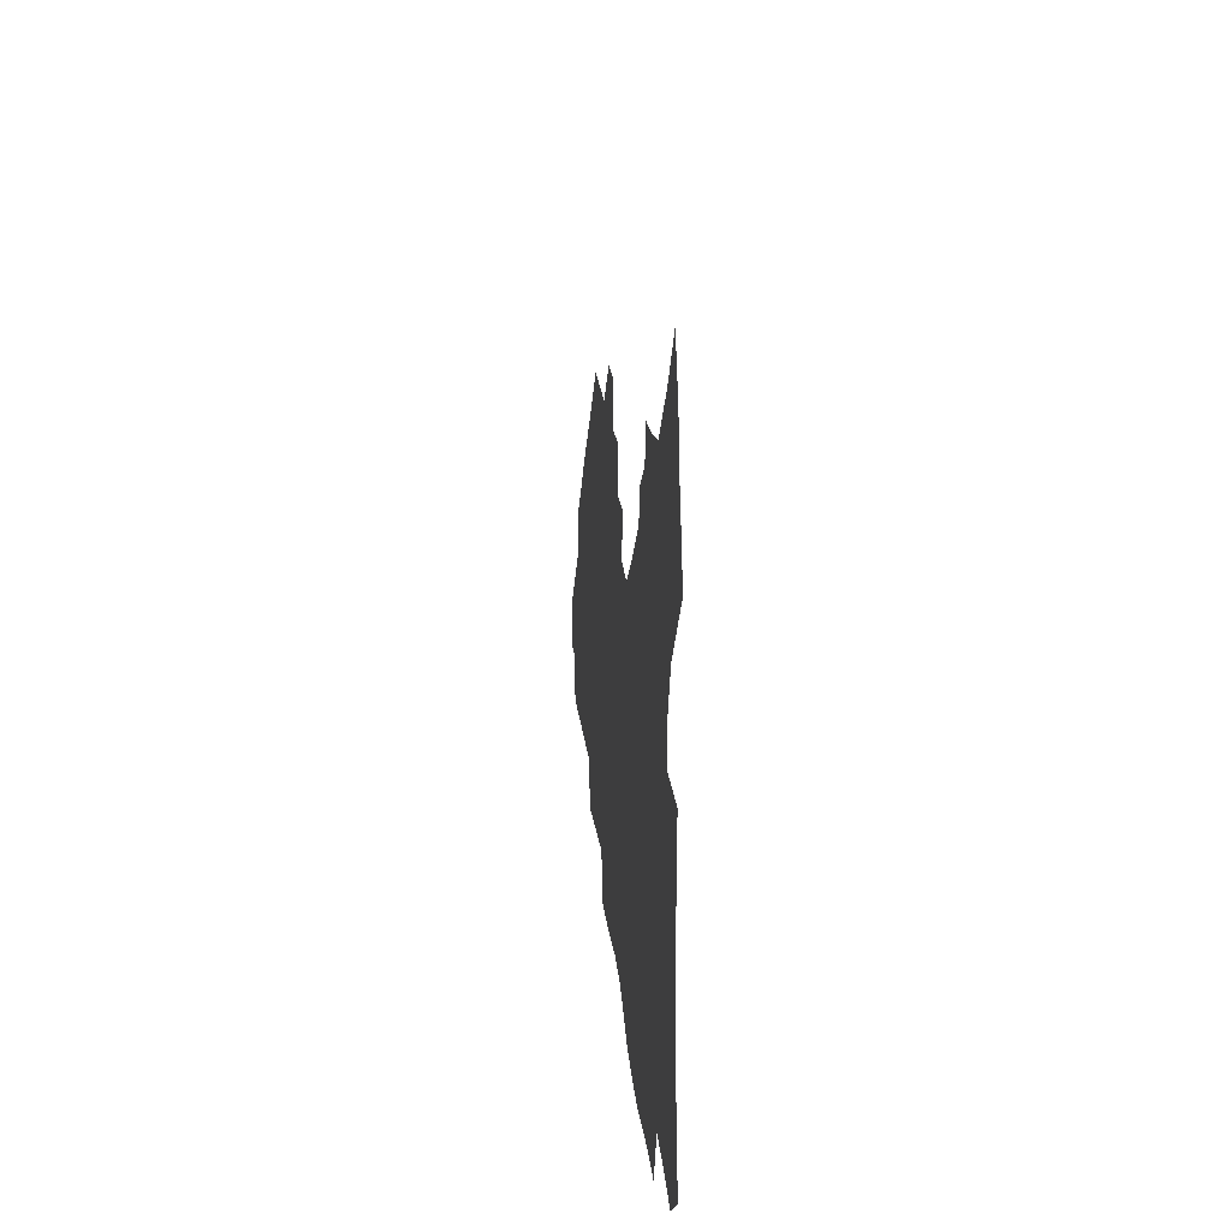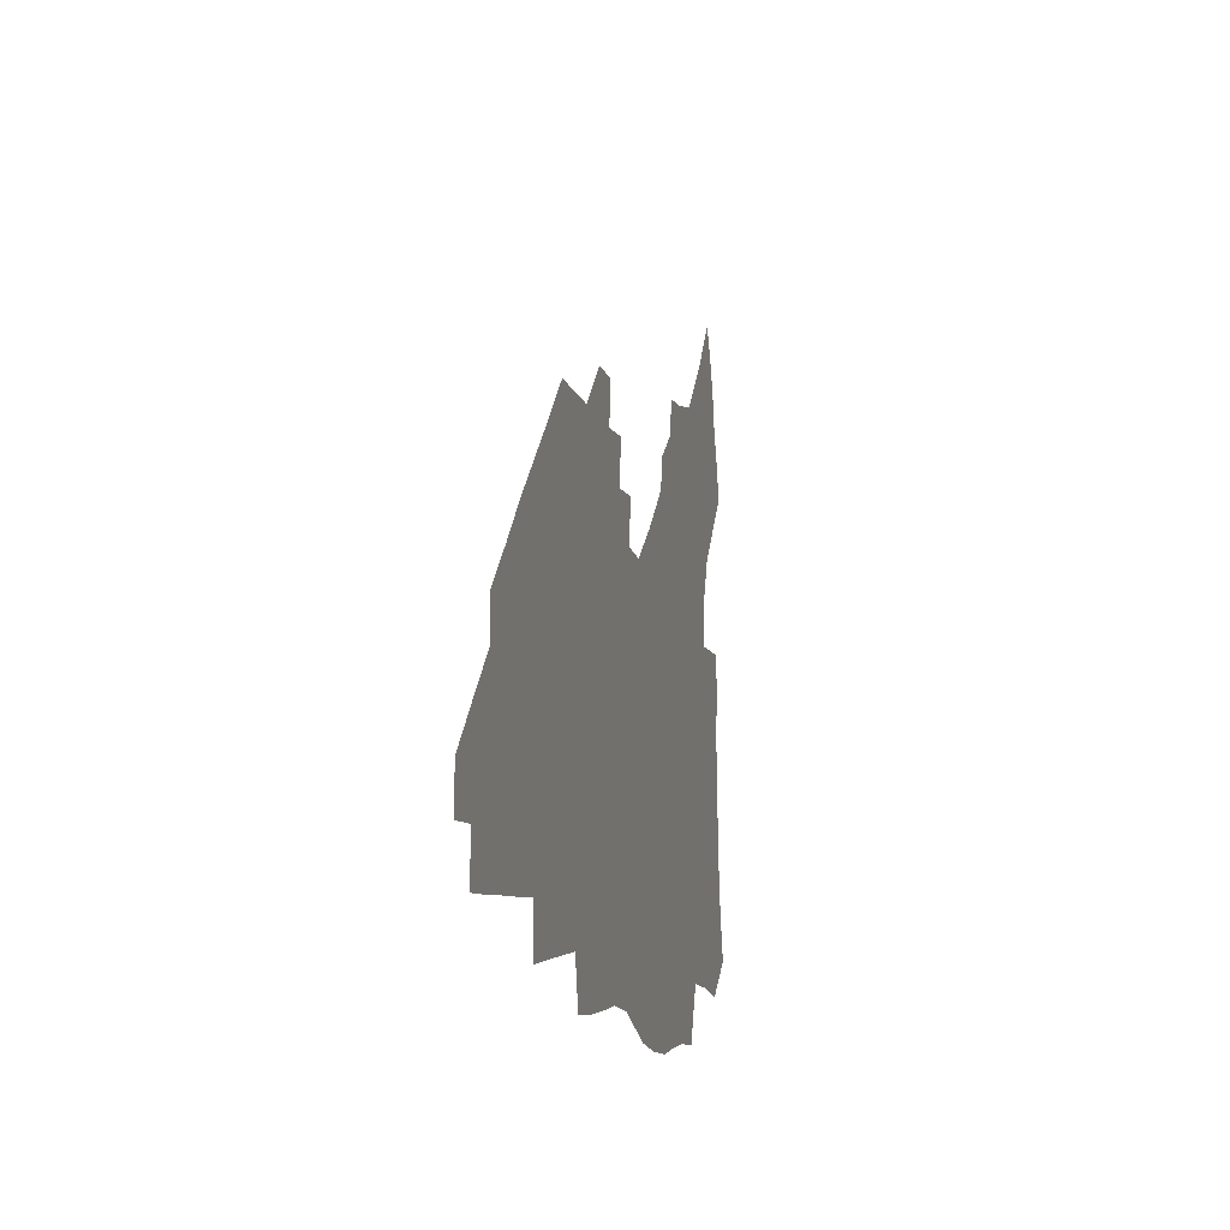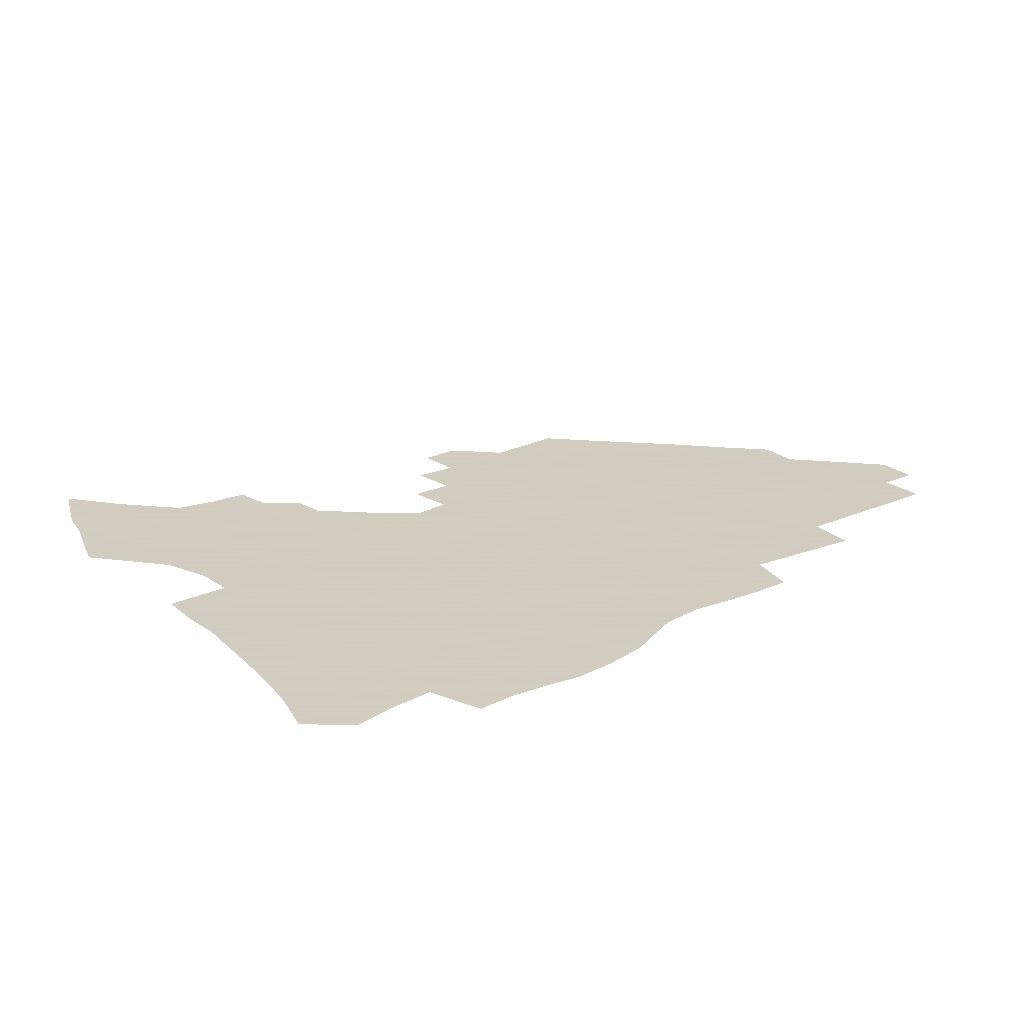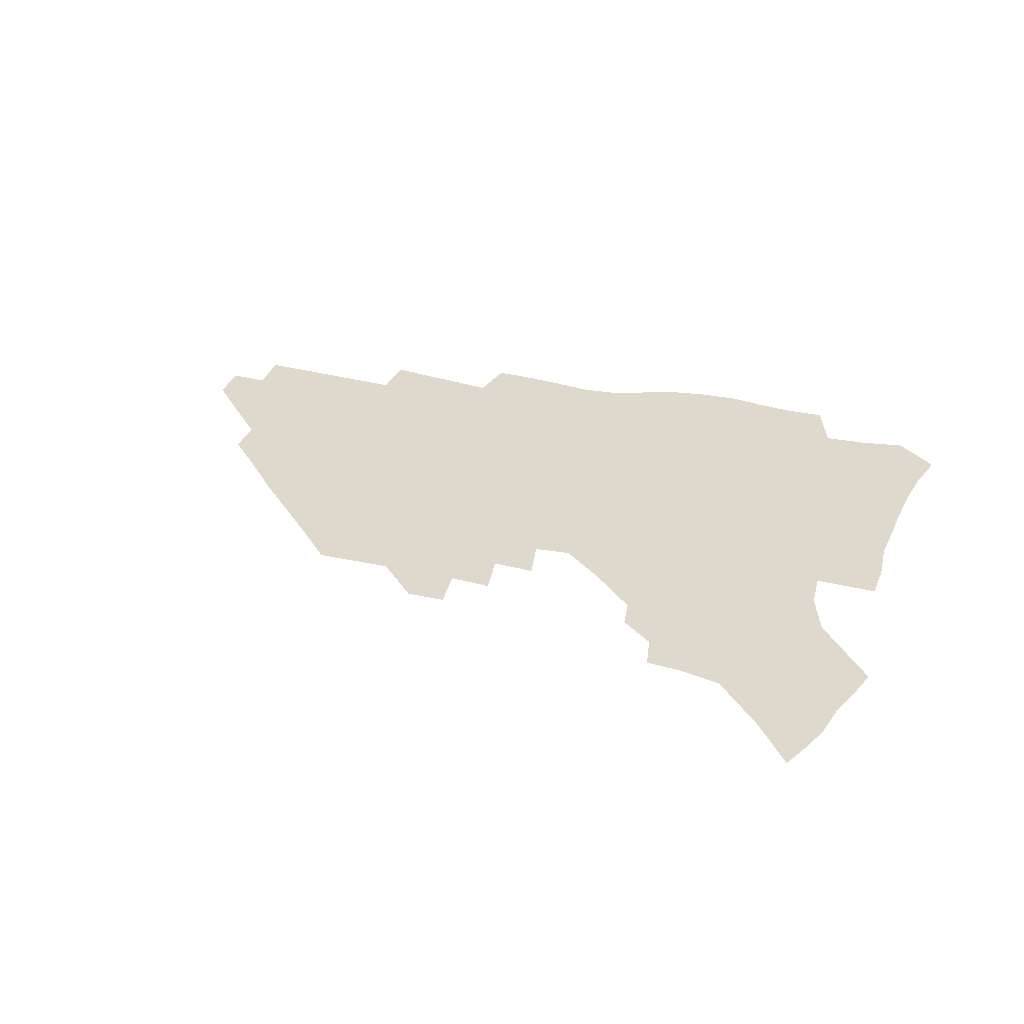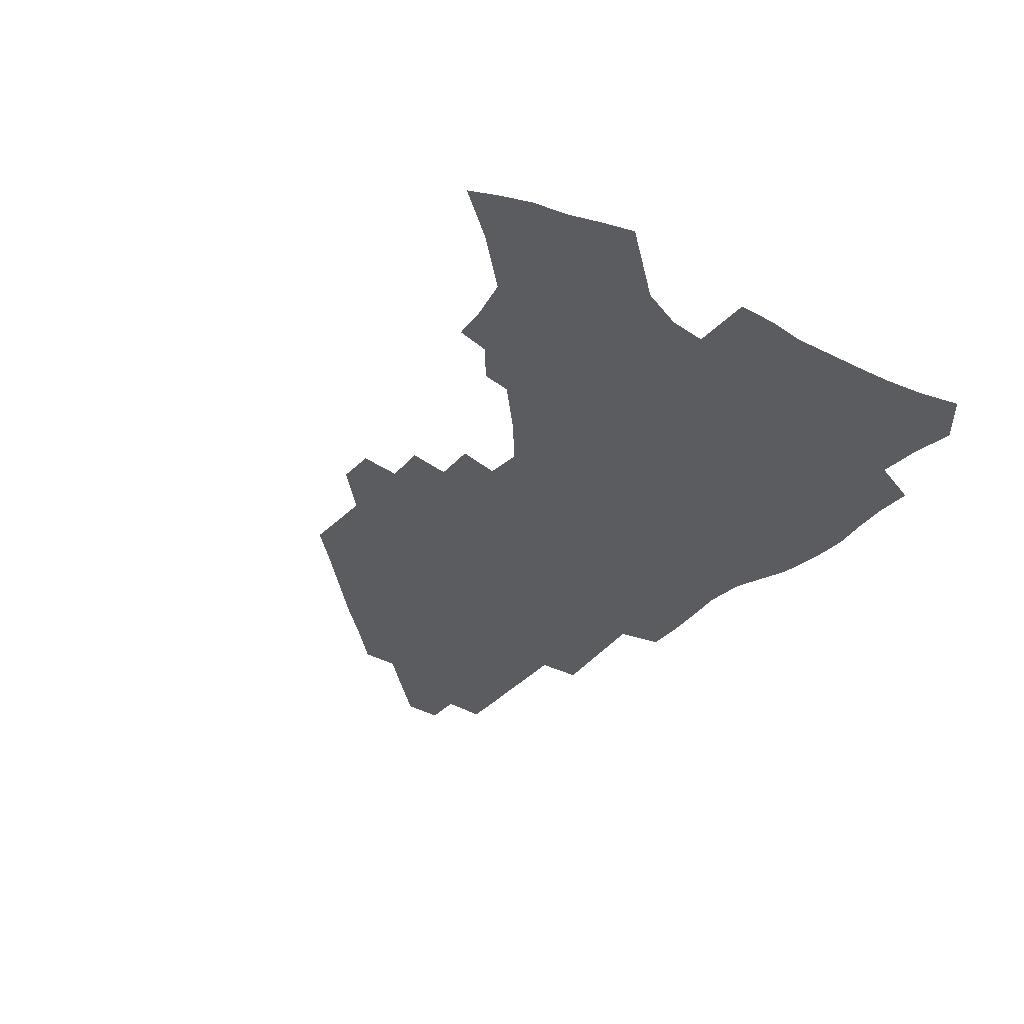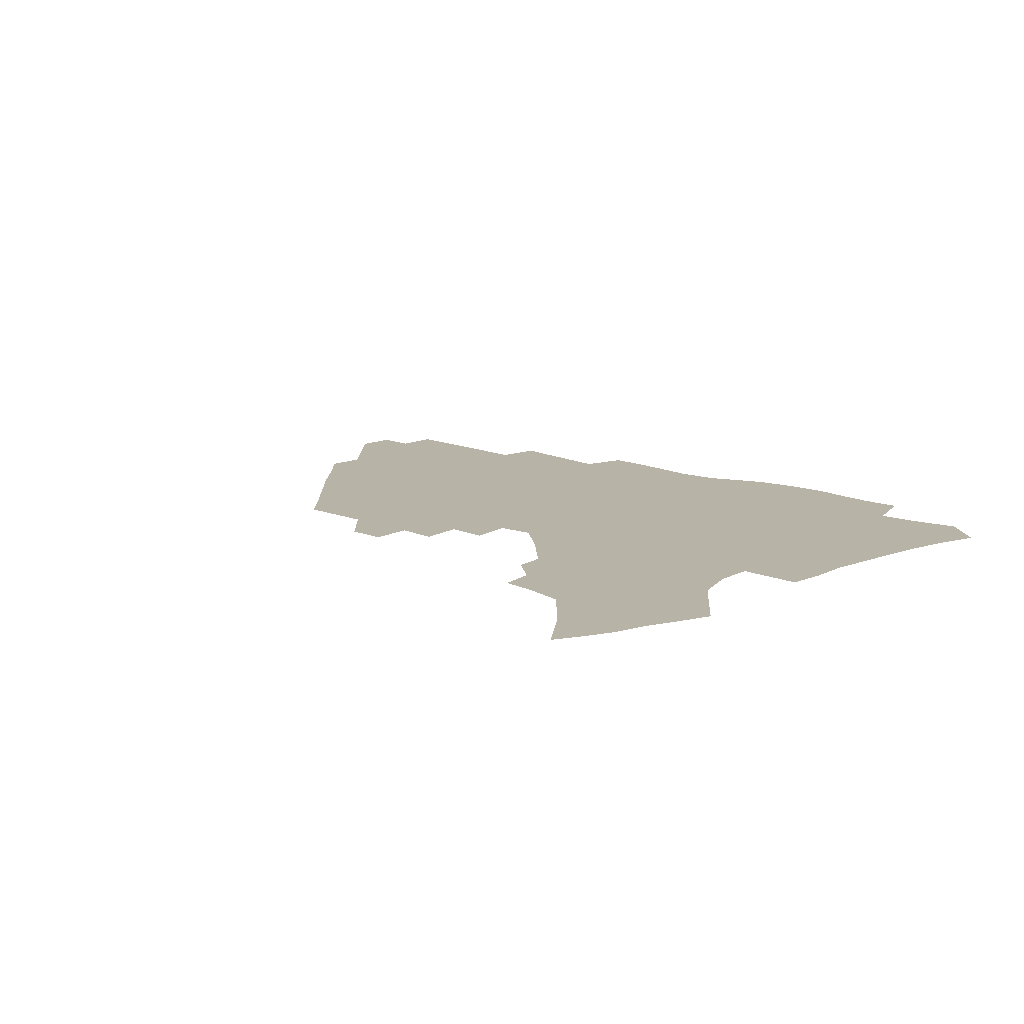
<metadata>
{"format":"obj","ext":"obj","renderer":"f3d","projection":"perspective","resolution":1024,"background":"white","views":[{"elev":21.6,"azim":-95.5,"up":"+Y"},{"elev":-9.7,"azim":103.2,"up":"+Y"},{"elev":24.3,"azim":-37.5,"up":"+Z"},{"elev":32.1,"azim":-161.9,"up":"+Z"},{"elev":-35.2,"azim":-127.1,"up":"+Z"},{"elev":12.6,"azim":-135.5,"up":"+Z"}]}
</metadata>
<code>
v 257.4 189.7 0
v 261.7 207 0
v 264.1 223.1 0
v 265.4 238.7 0
v 266.3 254.3 0
v 267.3 269.9 0
v 266 285.3 0
v 266.4 300.6 0
v 273.7 176.5 0
v 278.7 194.4 0
v 281.8 210.4 0
v 284.5 226 0
v 285.7 240.8 0
v 286.5 255.7 0
v 289.4 270.8 0
v 290.2 285.4 0
v 290.3 300.2 0
v 289 315.4 0
v 282.6 332.8 0
v 259.5 359.9 0
v 263.4 372.8 0
v 267.6 385.3 0
v 270.1 398.3 0
v 274.6 410 0
v 279.6 421.1 0
v 291.7 179.4 0
v 295.9 196.4 0
v 299.8 212.6 0
v 301.9 227.4 0
v 302.9 241.7 0
v 304.5 256.3 0
v 307.9 271.1 0
v 308.6 285 0
v 307.9 299 0
v 307.9 312.8 0
v 308.4 326.2 0
v 304.3 341.8 0
v 296.8 359.7 0
v 290.4 377.2 0
v 292.7 389.6 0
v 294.6 402 0
v 307.2 180.2 0
v 311.8 197.3 0
v 314.7 212.7 0
v 316.7 227.4 0
v 318.5 241.9 0
v 320.4 256.3 0
v 323.6 271 0
v 324.6 284.8 0
v 324.2 298.3 0
v 324.6 311.6 0
v 323.9 324.9 0
v 321.2 339.3 0
v 319.6 353 0
v 316.6 367.5 0
v 313.7 381.9 0
v 314.8 159.3 0
v 323.3 181.6 0
v 327.1 197.7 0
v 329.6 212.7 0
v 331.1 227 0
v 333.5 241.8 0
v 335.5 256.1 0
v 339.3 271.1 0
v 340.4 284.6 0
v 340 298 0
v 339.1 311.4 0
v 337.8 324.8 0
v 335.4 338.9 0
v 335.2 351.2 0
v 333.5 364 0
v 329.8 378.7 0
v 330 159.5 0
v 337.5 180.5 0
v 342.4 197.9 0
v 344.7 212.7 0
v 347.1 227.6 0
v 348.6 241.8 0
v 351.6 256.7 0
v 354.7 271.2 0
v 356 284.6 0
v 355.3 297.8 0
v 352.9 311.8 0
v 350.9 325.7 0
v 348.8 339.6 0
v 347.5 352 0
v 346.2 364 0
v 343.4 377.6 0
v 343.9 158.1 0
v 353 180.8 0
v 358 198.2 0
v 361.2 213.7 0
v 363 228.2 0
v 365.7 243.1 0
v 367.5 257.3 0
v 369.6 271.4 0
v 370.3 284.6 0
v 370.1 297.6 0
v 368.1 311.1 0
v 364.9 325.8 0
v 360.9 342.1 0
v 359.1 353.9 0
v 357.6 155.9 0
v 369 181.8 0
v 374.5 199.4 0
v 377.9 215 0
v 379.3 229.2 0
v 382.4 244.3 0
v 383.8 258.2 0
v 384.4 271.7 0
v 384.3 284.9 0
v 383.8 297.9 0
v 381.8 311.3 0
v 379.3 325 0
v 373.1 156.4 0
v 385.2 182.8 0
v 391.7 201.3 0
v 393.9 216 0
v 395.9 230.5 0
v 397.3 244.6 0
v 397.7 258.3 0
v 398 271.8 0
v 398 285.3 0
v 396.9 298.8 0
v 395.1 312.4 0
v 390.1 159 0
v 402.7 185.4 0
v 407.3 202.1 0
v 409.2 216.5 0
v 410.6 230.7 0
v 411.1 244.4 0
v 411.8 258.3 0
v 411.7 271.9 0
v 412.2 285.6 0
v 410.7 299.7 0
v 409.1 313.6 0
v 406 330.3 0
v 412.6 168.2 0
v 419.2 187.2 0
v 421.7 201.9 0
v 423.5 216.3 0
v 425.1 230.7 0
v 425.3 244.4 0
v 426.1 258.5 0
v 426 272.4 0
v 425.6 286.4 0
v 424.8 300.4 0
v 423.4 315 0
v 422.3 329.8 0
v 419.8 346.7 0
v 429.1 169.6 0
v 434 187 0
v 436.2 201.5 0
v 437.8 215.9 0
v 439 230.2 0
v 439.7 244.3 0
v 440.1 258.4 0
v 440 272.5 0
v 439.8 286.5 0
v 439.5 300.6 0
v 438.4 315.2 0
v 437 330.5 0
v 435.9 345.7 0
v 434.2 361.9 0
v 443.7 167.7 0
v 448.3 185.9 0
v 450.5 200.7 0
v 452.5 215.7 0
v 453.3 229.8 0
v 453.7 244 0
v 454.1 258.2 0
v 454.3 272.4 0
v 453.9 286.8 0
v 453.7 301 0
v 452.9 315.6 0
v 451.9 330.5 0
v 450.8 345.7 0
v 449.1 362.1 0
v 458.7 166.3 0
v 462.7 184.4 0
v 465.1 200 0
v 466.6 214.9 0
v 467.6 229.4 0
v 468.1 243.7 0
v 468.4 258 0
v 468.8 272.3 0
v 468.6 286.6 0
v 468 301.3 0
v 467.4 315.9 0
v 466.6 330.5 0
v 465.4 346.1 0
v 473.9 165.7 0
v 477.6 183.6 0
v 479.6 199.1 0
v 480.9 213.9 0
v 481.9 228.8 0
v 482.6 243.4 0
v 482.7 257.9 0
v 482.9 272.3 0
v 482.9 286.6 0
v 482.3 301.9 0
v 481.8 316.2 0
v 481.1 330.9 0
v 480 346.3 0
v 492.6 181.8 0
v 494.3 198.4 0
v 495.4 213.1 0
v 496.4 228.5 0
v 497.1 243.3 0
v 497.2 257.7 0
v 497.3 272.1 0
v 497.1 286.6 0
v 496.5 301.9 0
v 496.1 316.4 0
v 495.6 330.9 0
v 494.6 346.6 0
v 507.8 180 0
v 509 197.2 0
v 510.1 212.8 0
v 510.8 228.1 0
v 511.3 243 0
v 511.5 257.5 0
v 511.7 272 0
v 511.4 286.6 0
v 510.9 301.6 0
v 510.5 316.3 0
v 509.9 331 0
v 523.2 178.1 0
v 524 195.8 0
v 524.8 211.8 0
v 525.2 227.6 0
v 525.6 242.6 0
v 525.7 257.3 0
v 525.7 271.9 0
v 525.6 286.6 0
v 525.3 301.3 0
v 524.8 316.4 0
v 539.3 195 0
v 539.5 211.6 0
v 539.7 227.4 0
v 539.9 242.2 0
v 540.1 257 0
v 539.8 271.8 0
v 539.7 286.5 0
v 539.7 301.8 0
v 554.5 194.4 0
v 554.2 211.4 0
v 554.2 226.9 0
v 554.5 241.9 0
v 554.3 257 0
v 554.1 271.8 0
v 553.9 286.5 0
v 569.9 193.6 0
v 569.3 210.5 0
v 569 226.4 0
v 569 241.7 0
v 568.6 256.9 0
v 568.6 271.8 0
v 585 193.1 0
v 584.1 210.2 0
v 584 225.8 0
v 583.3 241.7 0
v 599 209.7 0
v 598.7 225.3 0
f 9 10 1
f 1 10 2
f 10 11 2
f 2 11 3
f 11 12 3
f 3 12 4
f 12 13 4
f 4 13 5
f 13 14 5
f 5 14 6
f 14 15 6
f 6 15 7
f 15 16 7
f 7 16 8
f 16 17 8
f 9 26 10
f 26 27 10
f 10 27 11
f 27 28 11
f 11 28 12
f 28 29 12
f 12 29 13
f 29 30 13
f 13 30 14
f 30 31 14
f 14 31 15
f 31 32 15
f 15 32 16
f 32 33 16
f 16 33 17
f 33 34 17
f 17 34 18
f 34 35 18
f 18 35 19
f 35 36 19
f 19 36 20
f 36 37 20
f 20 37 21
f 37 38 21
f 21 38 22
f 38 39 22
f 22 39 23
f 39 40 23
f 23 40 24
f 40 41 24
f 24 41 25
f 26 42 27
f 42 43 27
f 27 43 28
f 43 44 28
f 28 44 29
f 44 45 29
f 29 45 30
f 45 46 30
f 30 46 31
f 46 47 31
f 31 47 32
f 47 48 32
f 32 48 33
f 48 49 33
f 33 49 34
f 49 50 34
f 34 50 35
f 50 51 35
f 35 51 36
f 51 52 36
f 36 52 37
f 52 53 37
f 37 53 38
f 53 54 38
f 38 54 39
f 54 55 39
f 39 55 40
f 55 56 40
f 40 56 41
f 57 58 42
f 42 58 43
f 58 59 43
f 43 59 44
f 59 60 44
f 44 60 45
f 60 61 45
f 45 61 46
f 61 62 46
f 46 62 47
f 62 63 47
f 47 63 48
f 63 64 48
f 48 64 49
f 64 65 49
f 49 65 50
f 65 66 50
f 50 66 51
f 66 67 51
f 51 67 52
f 67 68 52
f 52 68 53
f 68 69 53
f 53 69 54
f 69 70 54
f 54 70 55
f 70 71 55
f 55 71 56
f 71 72 56
f 57 73 58
f 73 74 58
f 58 74 59
f 74 75 59
f 59 75 60
f 75 76 60
f 60 76 61
f 76 77 61
f 61 77 62
f 77 78 62
f 62 78 63
f 78 79 63
f 63 79 64
f 79 80 64
f 64 80 65
f 80 81 65
f 65 81 66
f 81 82 66
f 66 82 67
f 82 83 67
f 67 83 68
f 83 84 68
f 68 84 69
f 84 85 69
f 69 85 70
f 85 86 70
f 70 86 71
f 86 87 71
f 71 87 72
f 87 88 72
f 73 89 74
f 89 90 74
f 74 90 75
f 90 91 75
f 75 91 76
f 91 92 76
f 76 92 77
f 92 93 77
f 77 93 78
f 93 94 78
f 78 94 79
f 94 95 79
f 79 95 80
f 95 96 80
f 80 96 81
f 96 97 81
f 81 97 82
f 97 98 82
f 82 98 83
f 98 99 83
f 83 99 84
f 99 100 84
f 84 100 85
f 100 101 85
f 85 101 86
f 101 102 86
f 86 102 87
f 89 103 90
f 103 104 90
f 90 104 91
f 104 105 91
f 91 105 92
f 105 106 92
f 92 106 93
f 106 107 93
f 93 107 94
f 107 108 94
f 94 108 95
f 108 109 95
f 95 109 96
f 109 110 96
f 96 110 97
f 110 111 97
f 97 111 98
f 111 112 98
f 98 112 99
f 112 113 99
f 99 113 100
f 113 114 100
f 100 114 101
f 103 115 104
f 115 116 104
f 104 116 105
f 116 117 105
f 105 117 106
f 117 118 106
f 106 118 107
f 118 119 107
f 107 119 108
f 119 120 108
f 108 120 109
f 120 121 109
f 109 121 110
f 121 122 110
f 110 122 111
f 122 123 111
f 111 123 112
f 123 124 112
f 112 124 113
f 124 125 113
f 113 125 114
f 115 126 116
f 126 127 116
f 116 127 117
f 127 128 117
f 117 128 118
f 128 129 118
f 118 129 119
f 129 130 119
f 119 130 120
f 130 131 120
f 120 131 121
f 131 132 121
f 121 132 122
f 132 133 122
f 122 133 123
f 133 134 123
f 123 134 124
f 134 135 124
f 124 135 125
f 135 136 125
f 126 138 127
f 138 139 127
f 127 139 128
f 139 140 128
f 128 140 129
f 140 141 129
f 129 141 130
f 141 142 130
f 130 142 131
f 142 143 131
f 131 143 132
f 143 144 132
f 132 144 133
f 144 145 133
f 133 145 134
f 145 146 134
f 134 146 135
f 146 147 135
f 135 147 136
f 147 148 136
f 136 148 137
f 148 149 137
f 138 151 139
f 151 152 139
f 139 152 140
f 152 153 140
f 140 153 141
f 153 154 141
f 141 154 142
f 154 155 142
f 142 155 143
f 155 156 143
f 143 156 144
f 156 157 144
f 144 157 145
f 157 158 145
f 145 158 146
f 158 159 146
f 146 159 147
f 159 160 147
f 147 160 148
f 160 161 148
f 148 161 149
f 161 162 149
f 149 162 150
f 162 163 150
f 151 165 152
f 165 166 152
f 152 166 153
f 166 167 153
f 153 167 154
f 167 168 154
f 154 168 155
f 168 169 155
f 155 169 156
f 169 170 156
f 156 170 157
f 170 171 157
f 157 171 158
f 171 172 158
f 158 172 159
f 172 173 159
f 159 173 160
f 173 174 160
f 160 174 161
f 174 175 161
f 161 175 162
f 175 176 162
f 162 176 163
f 176 177 163
f 163 177 164
f 177 178 164
f 165 179 166
f 179 180 166
f 166 180 167
f 180 181 167
f 167 181 168
f 181 182 168
f 168 182 169
f 182 183 169
f 169 183 170
f 183 184 170
f 170 184 171
f 184 185 171
f 171 185 172
f 185 186 172
f 172 186 173
f 186 187 173
f 173 187 174
f 187 188 174
f 174 188 175
f 188 189 175
f 175 189 176
f 189 190 176
f 176 190 177
f 190 191 177
f 177 191 178
f 179 192 180
f 192 193 180
f 180 193 181
f 193 194 181
f 181 194 182
f 194 195 182
f 182 195 183
f 195 196 183
f 183 196 184
f 196 197 184
f 184 197 185
f 197 198 185
f 185 198 186
f 198 199 186
f 186 199 187
f 199 200 187
f 187 200 188
f 200 201 188
f 188 201 189
f 201 202 189
f 189 202 190
f 202 203 190
f 190 203 191
f 203 204 191
f 193 205 194
f 205 206 194
f 194 206 195
f 206 207 195
f 195 207 196
f 207 208 196
f 196 208 197
f 208 209 197
f 197 209 198
f 209 210 198
f 198 210 199
f 210 211 199
f 199 211 200
f 211 212 200
f 200 212 201
f 212 213 201
f 201 213 202
f 213 214 202
f 202 214 203
f 214 215 203
f 203 215 204
f 215 216 204
f 205 217 206
f 217 218 206
f 206 218 207
f 218 219 207
f 207 219 208
f 219 220 208
f 208 220 209
f 220 221 209
f 209 221 210
f 221 222 210
f 210 222 211
f 222 223 211
f 211 223 212
f 223 224 212
f 212 224 213
f 224 225 213
f 213 225 214
f 225 226 214
f 214 226 215
f 226 227 215
f 215 227 216
f 217 228 218
f 228 229 218
f 218 229 219
f 229 230 219
f 219 230 220
f 230 231 220
f 220 231 221
f 231 232 221
f 221 232 222
f 232 233 222
f 222 233 223
f 233 234 223
f 223 234 224
f 234 235 224
f 224 235 225
f 235 236 225
f 225 236 226
f 236 237 226
f 226 237 227
f 229 238 230
f 238 239 230
f 230 239 231
f 239 240 231
f 231 240 232
f 240 241 232
f 232 241 233
f 241 242 233
f 233 242 234
f 242 243 234
f 234 243 235
f 243 244 235
f 235 244 236
f 244 245 236
f 236 245 237
f 238 246 239
f 246 247 239
f 239 247 240
f 247 248 240
f 240 248 241
f 248 249 241
f 241 249 242
f 249 250 242
f 242 250 243
f 250 251 243
f 243 251 244
f 251 252 244
f 244 252 245
f 246 253 247
f 253 254 247
f 247 254 248
f 254 255 248
f 248 255 249
f 255 256 249
f 249 256 250
f 256 257 250
f 250 257 251
f 257 258 251
f 251 258 252
f 253 259 254
f 259 260 254
f 254 260 255
f 260 261 255
f 255 261 256
f 261 262 256
f 256 262 257
f 260 263 261
f 263 264 261
f 261 264 262

</code>
